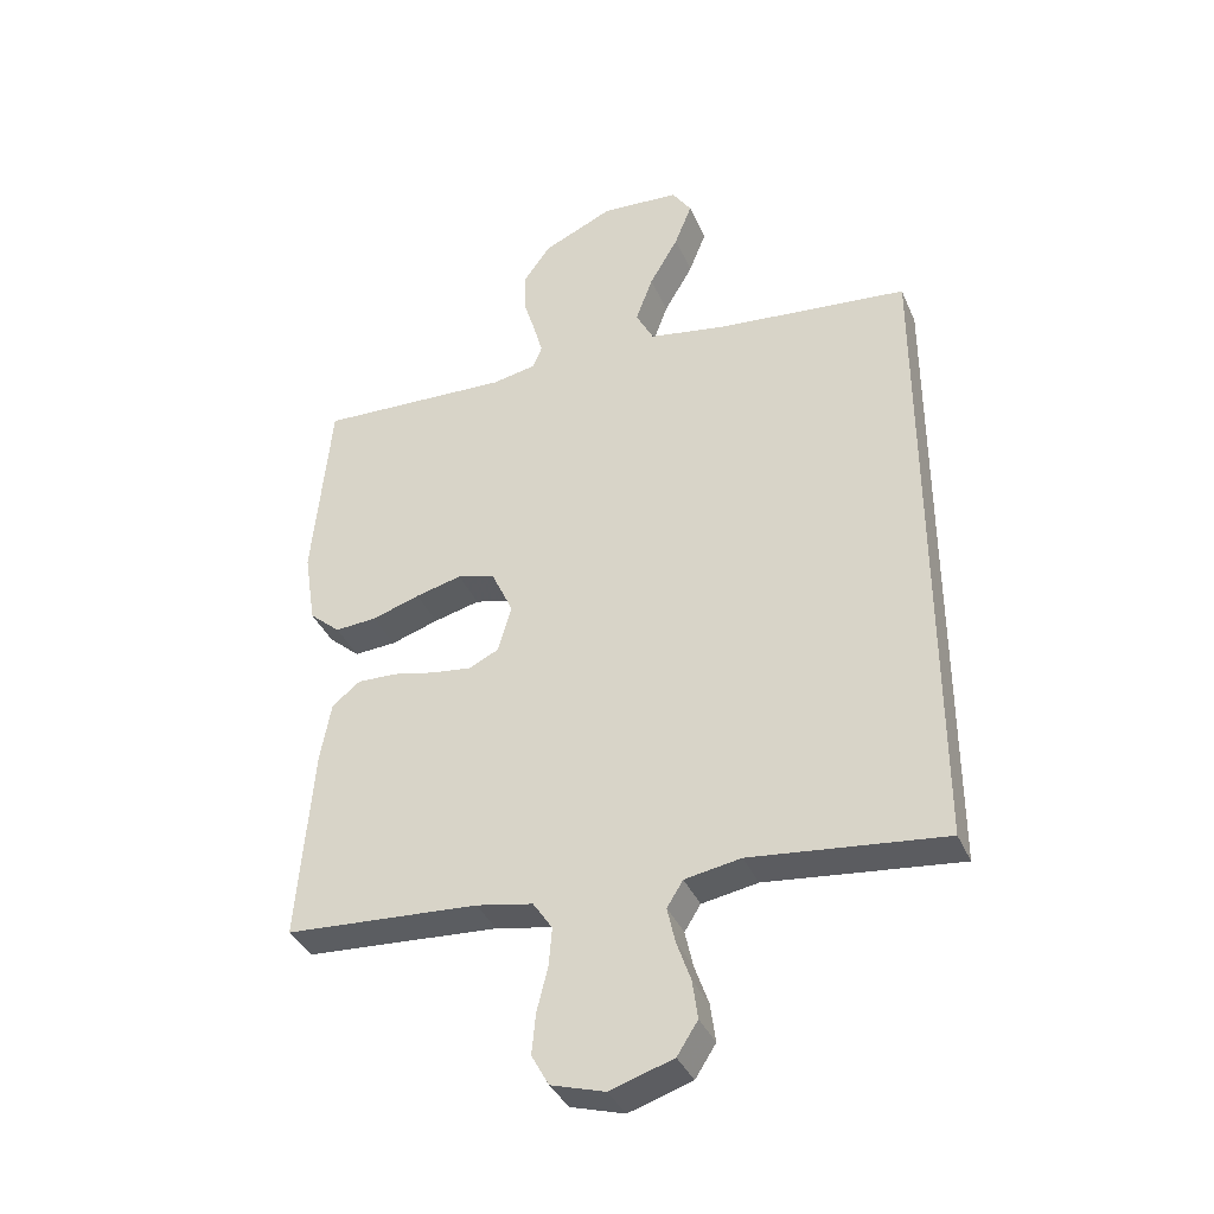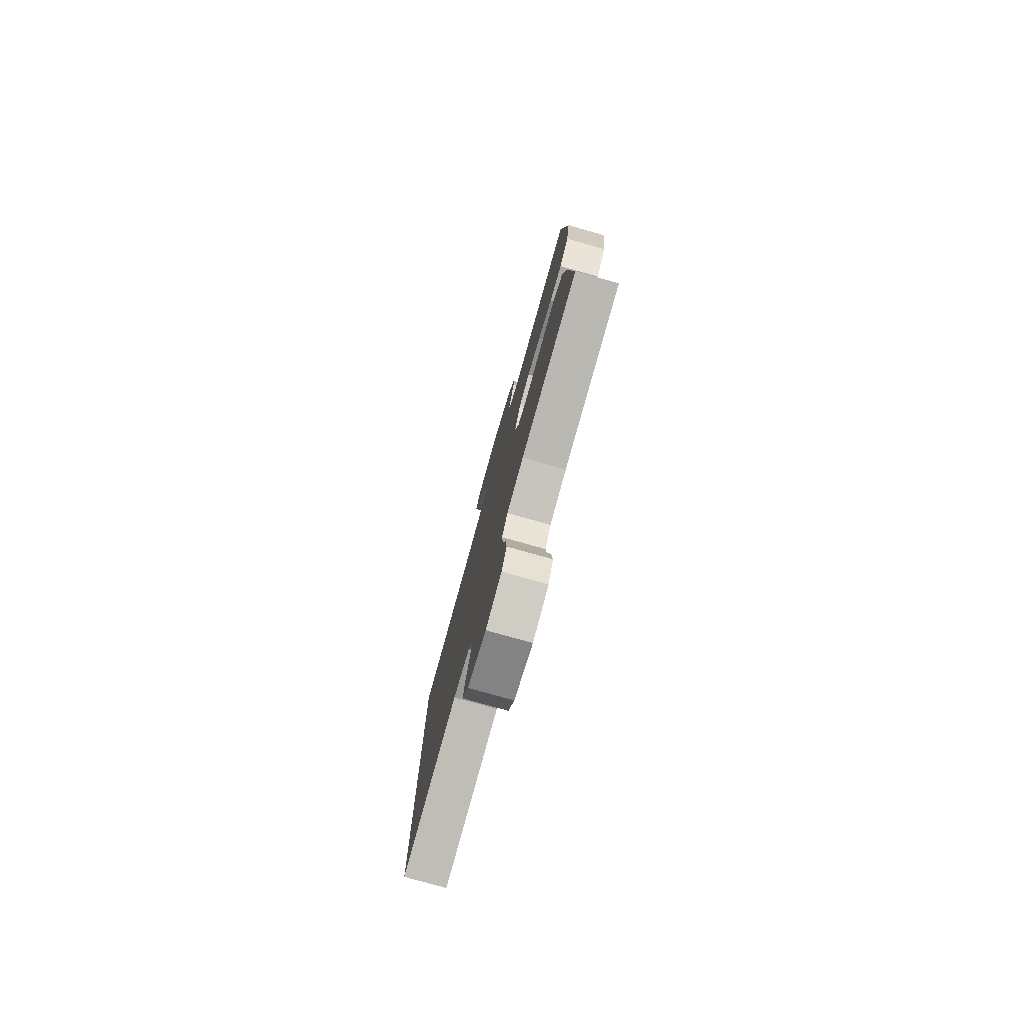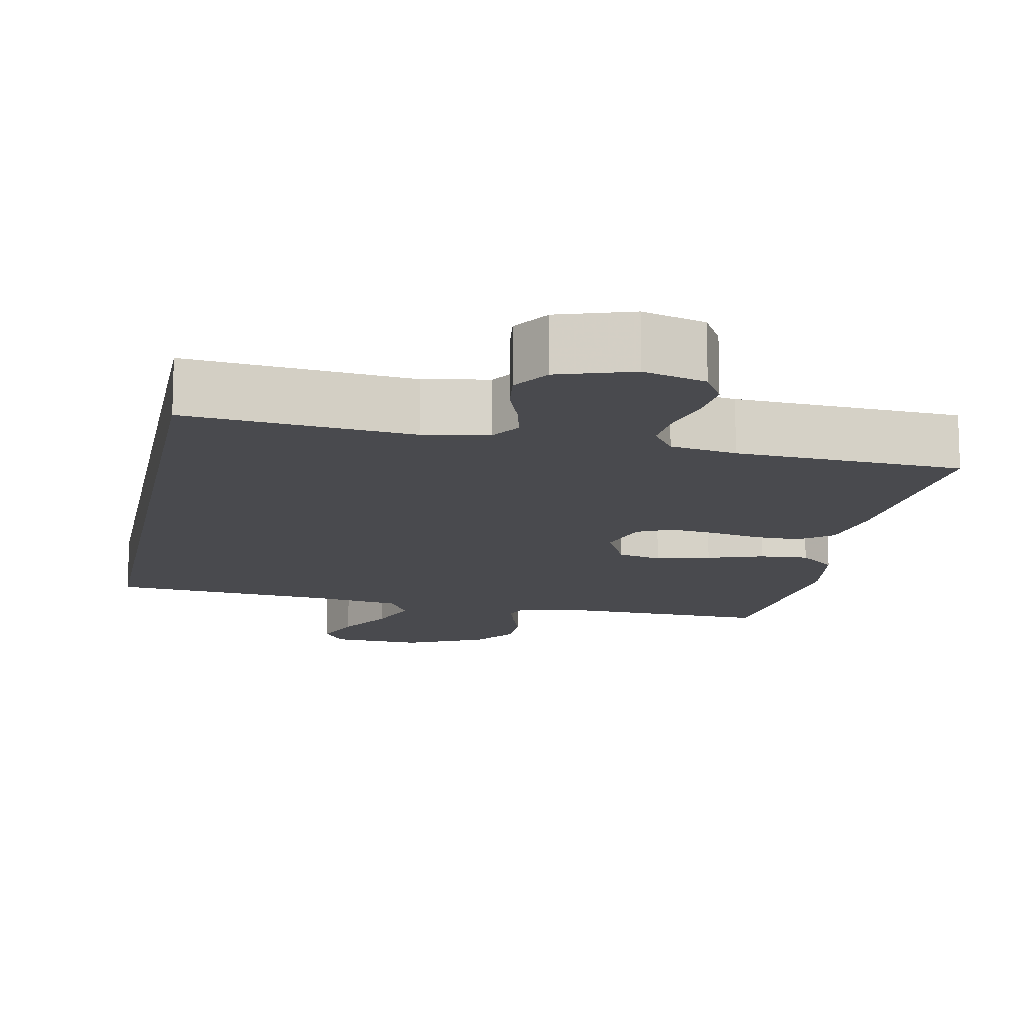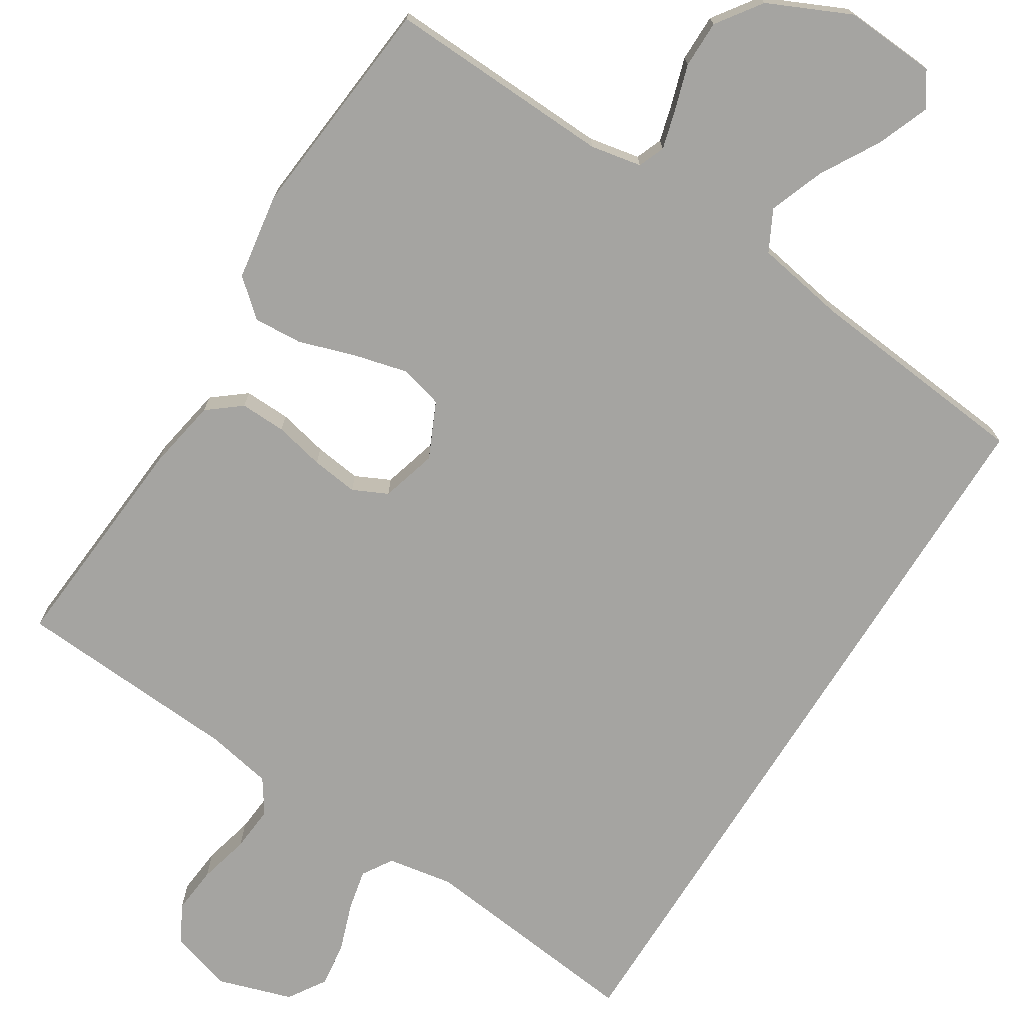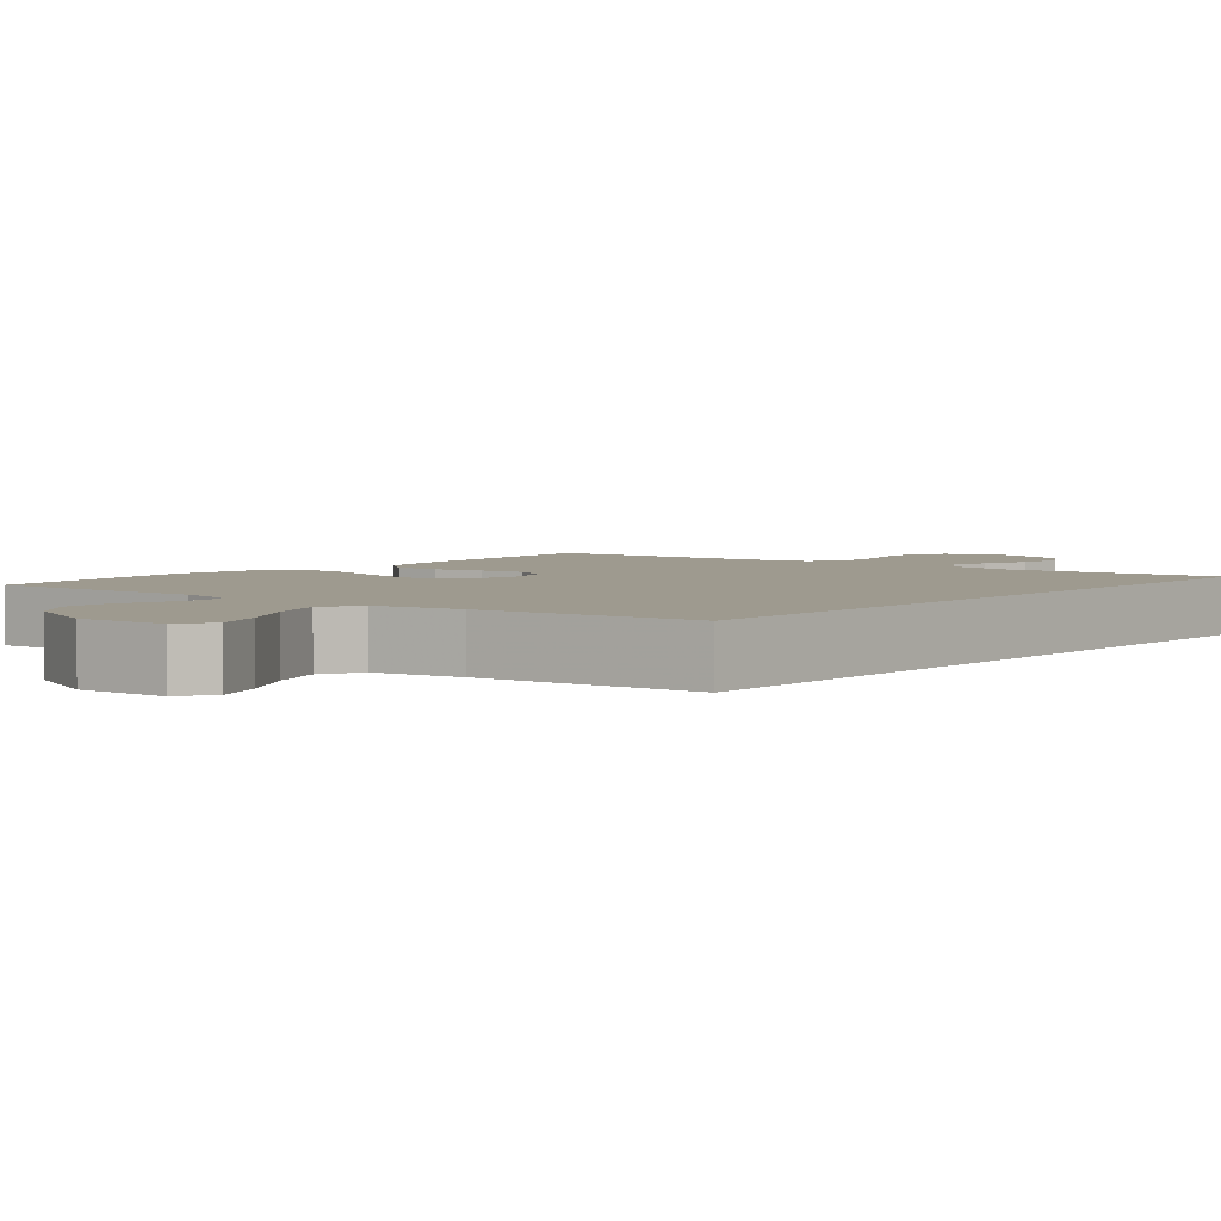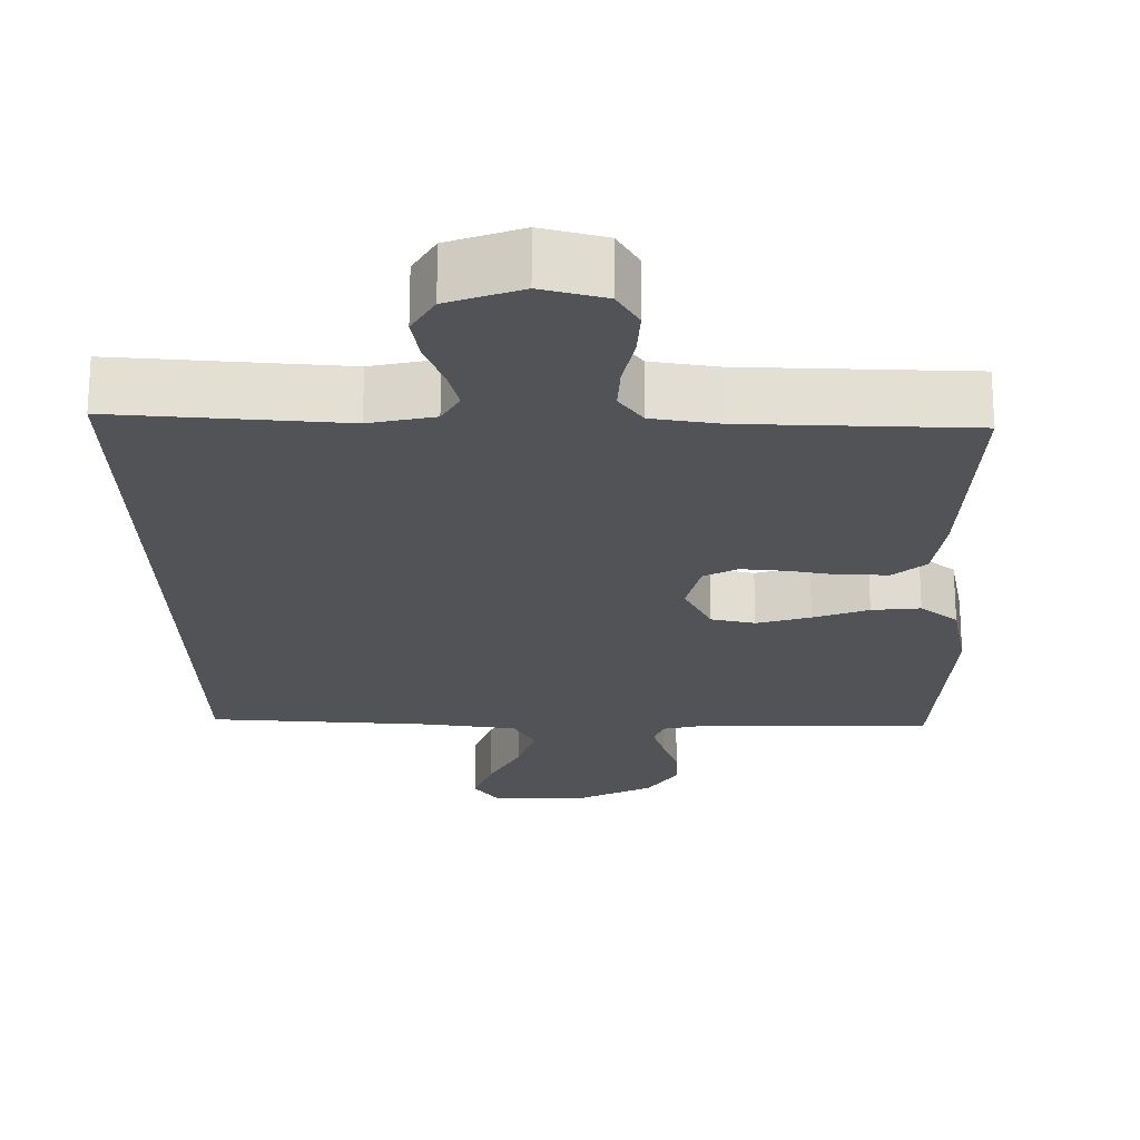
<metadata>
{"format":"obj","ext":"obj","renderer":"f3d","projection":"perspective","resolution":1024,"background":"white","views":[{"elev":-37.5,"azim":21.8,"up":"+Z"},{"elev":-78.6,"azim":-105.7,"up":"+Z"},{"elev":-13.4,"azim":169.1,"up":"+Y"},{"elev":-73.2,"azim":-32.0,"up":"+Y"},{"elev":3.8,"azim":40.0,"up":"+Y"},{"elev":-22.3,"azim":-178.3,"up":"+Y"}]}
</metadata>
<code>
v 0.5 0.07 0.441
v 0.5 0.07 -0.567
v 0.2 0.07 -0.533
v 0.113 0.07 -0.548
v 0.088 0.07 -0.588
v 0.1 0.07 -0.643
v 0.122 0.07 -0.706
v 0.13 0.07 -0.766
v 0.098 0.07 -0.816
v 0 0.07 -0.847
v -0.083 0.07 -0.822
v -0.11 0.07 -0.773
v -0.104 0.07 -0.71
v -0.087 0.07 -0.642
v -0.082 0.07 -0.582
v -0.112 0.07 -0.537
v -0.2 0.07 -0.52
v -0.5 0.07 -0.5
v -0.476 0.07 -0.2
v -0.459 0.07 -0.106
v -0.415 0.07 -0.071
v -0.354 0.07 -0.073
v -0.288 0.07 -0.088
v -0.226 0.07 -0.096
v -0.18 0.07 -0.074
v -0.159 0.07 0
v -0.193 0.07 0.074
v -0.251 0.07 0.089
v -0.323 0.07 0.071
v -0.397 0.07 0.047
v -0.462 0.07 0.043
v -0.51 0.07 0.085
v -0.528 0.07 0.2
v -0.5 0.07 0.5
v -0.2 0.07 0.487
v -0.132 0.07 0.5
v -0.118 0.07 0.535
v -0.132 0.07 0.586
v -0.151 0.07 0.647
v -0.151 0.07 0.71
v -0.109 0.07 0.769
v 0 0.07 0.819
v 0.122 0.07 0.811
v 0.152 0.07 0.766
v 0.125 0.07 0.697
v 0.08 0.07 0.619
v 0.053 0.07 0.546
v 0.081 0.07 0.492
v 0.2 0.07 0.471
v 0.5 0 0.441
v 0.5 0 -0.567
v 0.2 0 -0.533
v 0.113 0 -0.548
v 0.088 0 -0.588
v 0.1 0 -0.643
v 0.122 0 -0.706
v 0.13 0 -0.766
v 0.098 0 -0.816
v 0 0 -0.847
v -0.083 0 -0.822
v -0.11 0 -0.773
v -0.104 0 -0.71
v -0.087 0 -0.642
v -0.082 0 -0.582
v -0.112 0 -0.537
v -0.2 0 -0.52
v -0.5 0 -0.5
v -0.476 0 -0.2
v -0.459 0 -0.106
v -0.415 0 -0.071
v -0.354 0 -0.073
v -0.288 0 -0.088
v -0.226 0 -0.096
v -0.18 0 -0.074
v -0.159 0 0
v -0.193 0 0.074
v -0.251 0 0.089
v -0.323 0 0.071
v -0.397 0 0.047
v -0.462 0 0.043
v -0.51 0 0.085
v -0.528 0 0.2
v -0.5 0 0.5
v -0.2 0 0.487
v -0.132 0 0.5
v -0.118 0 0.535
v -0.132 0 0.586
v -0.151 0 0.647
v -0.151 0 0.71
v -0.109 0 0.769
v 0 0 0.819
v 0.122 0 0.811
v 0.152 0 0.766
v 0.125 0 0.697
v 0.08 0 0.619
v 0.053 0 0.546
v 0.081 0 0.492
v 0.2 0 0.471
f 44 45 46
f 43 44 46
f 42 43 46
f 41 42 46
f 40 41 46
f 39 40 46
f 38 39 46
f 37 38 46 47
f 36 37 47 48
f 33 34 35
f 32 33 35
f 31 32 35
f 30 31 35
f 29 30 35
f 36 48 49
f 35 36 49
f 29 35 49
f 28 29 49
f 21 22 23
f 20 21 23
f 19 20 23
f 18 19 23
f 17 18 23
f 16 17 23 24
f 15 16 24 25
f 12 13 14
f 11 12 14
f 10 11 14
f 9 10 14
f 8 9 14
f 7 8 14
f 6 7 14
f 5 6 14 15
f 15 25 26
f 5 15 26
f 4 5 26
f 1 2 3
f 27 28 49 1
f 4 26 27
f 3 4 27
f 1 3 27
f 95 94 93
f 95 93 92
f 95 92 91
f 95 91 90
f 95 90 89
f 95 89 88
f 95 88 87
f 96 95 87 86
f 97 96 86 85
f 84 83 82
f 84 82 81
f 84 81 80
f 84 80 79
f 84 79 78
f 98 97 85
f 98 85 84
f 98 84 78
f 98 78 77
f 72 71 70
f 72 70 69
f 72 69 68
f 72 68 67
f 72 67 66
f 73 72 66 65
f 74 73 65 64
f 63 62 61
f 63 61 60
f 63 60 59
f 63 59 58
f 63 58 57
f 63 57 56
f 63 56 55
f 64 63 55 54
f 75 74 64
f 75 64 54
f 75 54 53
f 52 51 50
f 50 98 77 76
f 76 75 53
f 76 53 52
f 76 52 50
f 1 50 51 2
f 2 51 52 3
f 3 52 53 4
f 4 53 54 5
f 5 54 55 6
f 6 55 56 7
f 7 56 57 8
f 8 57 58 9
f 9 58 59 10
f 10 59 60 11
f 11 60 61 12
f 12 61 62 13
f 13 62 63 14
f 14 63 64 15
f 15 64 65 16
f 16 65 66 17
f 17 66 67 18
f 18 67 68 19
f 19 68 69 20
f 20 69 70 21
f 21 70 71 22
f 22 71 72 23
f 23 72 73 24
f 24 73 74 25
f 25 74 75 26
f 26 75 76 27
f 27 76 77 28
f 28 77 78 29
f 29 78 79 30
f 30 79 80 31
f 31 80 81 32
f 32 81 82 33
f 33 82 83 34
f 34 83 84 35
f 35 84 85 36
f 36 85 86 37
f 37 86 87 38
f 38 87 88 39
f 39 88 89 40
f 40 89 90 41
f 41 90 91 42
f 42 91 92 43
f 43 92 93 44
f 44 93 94 45
f 45 94 95 46
f 46 95 96 47
f 47 96 97 48
f 48 97 98 49
f 49 98 50 1

</code>
